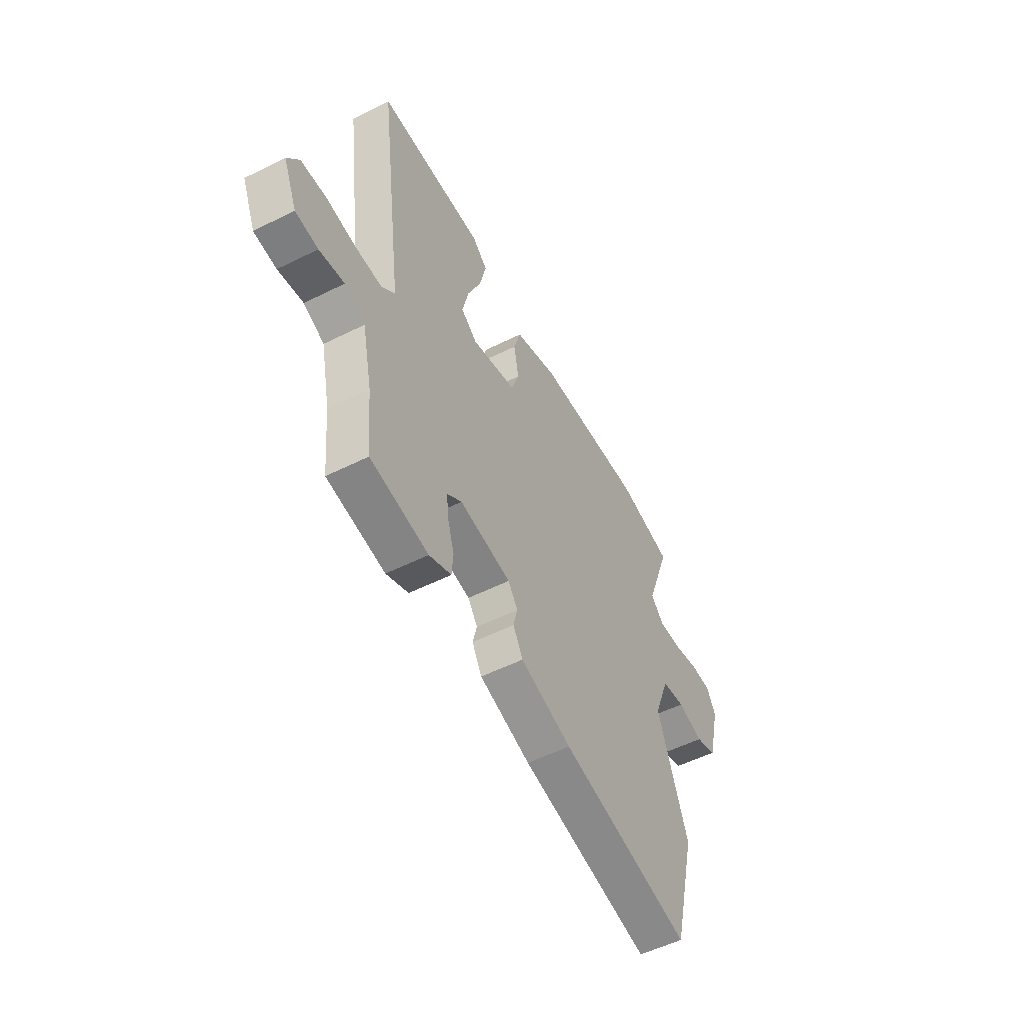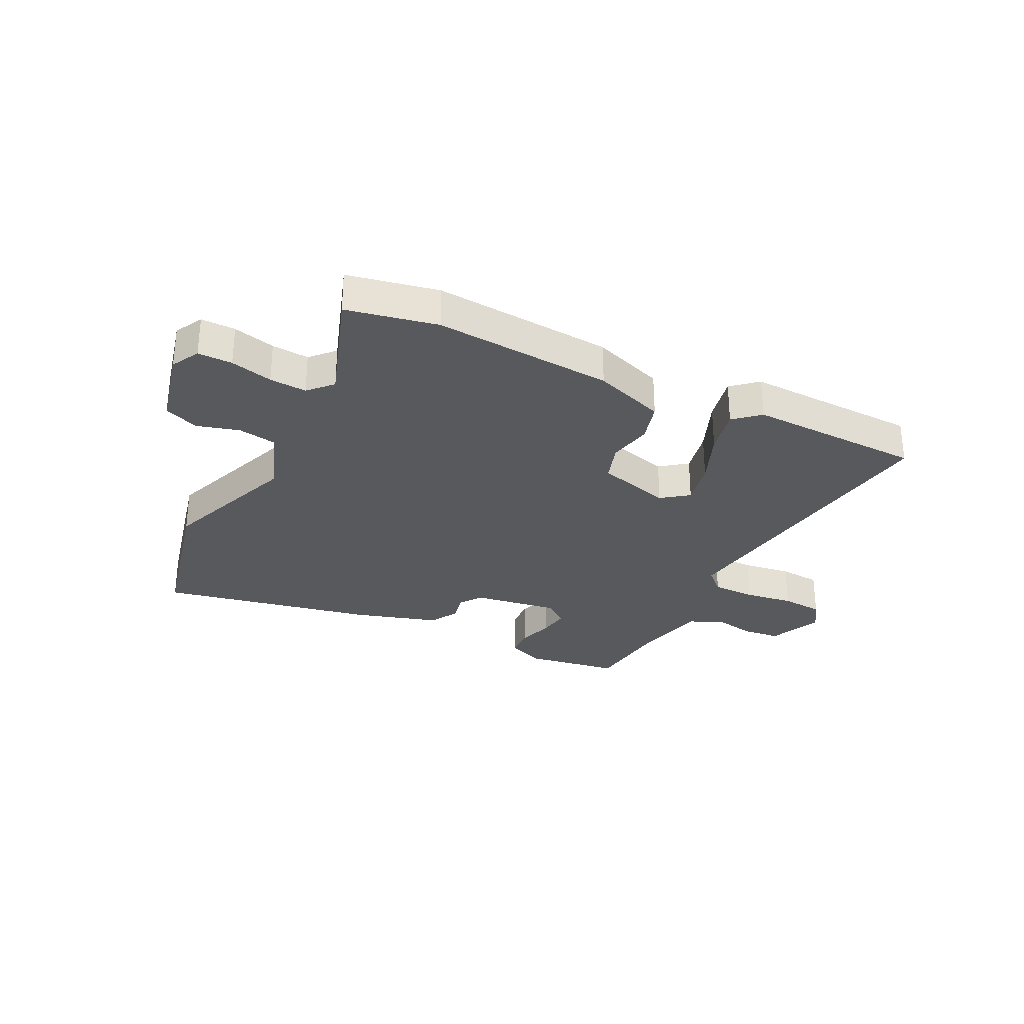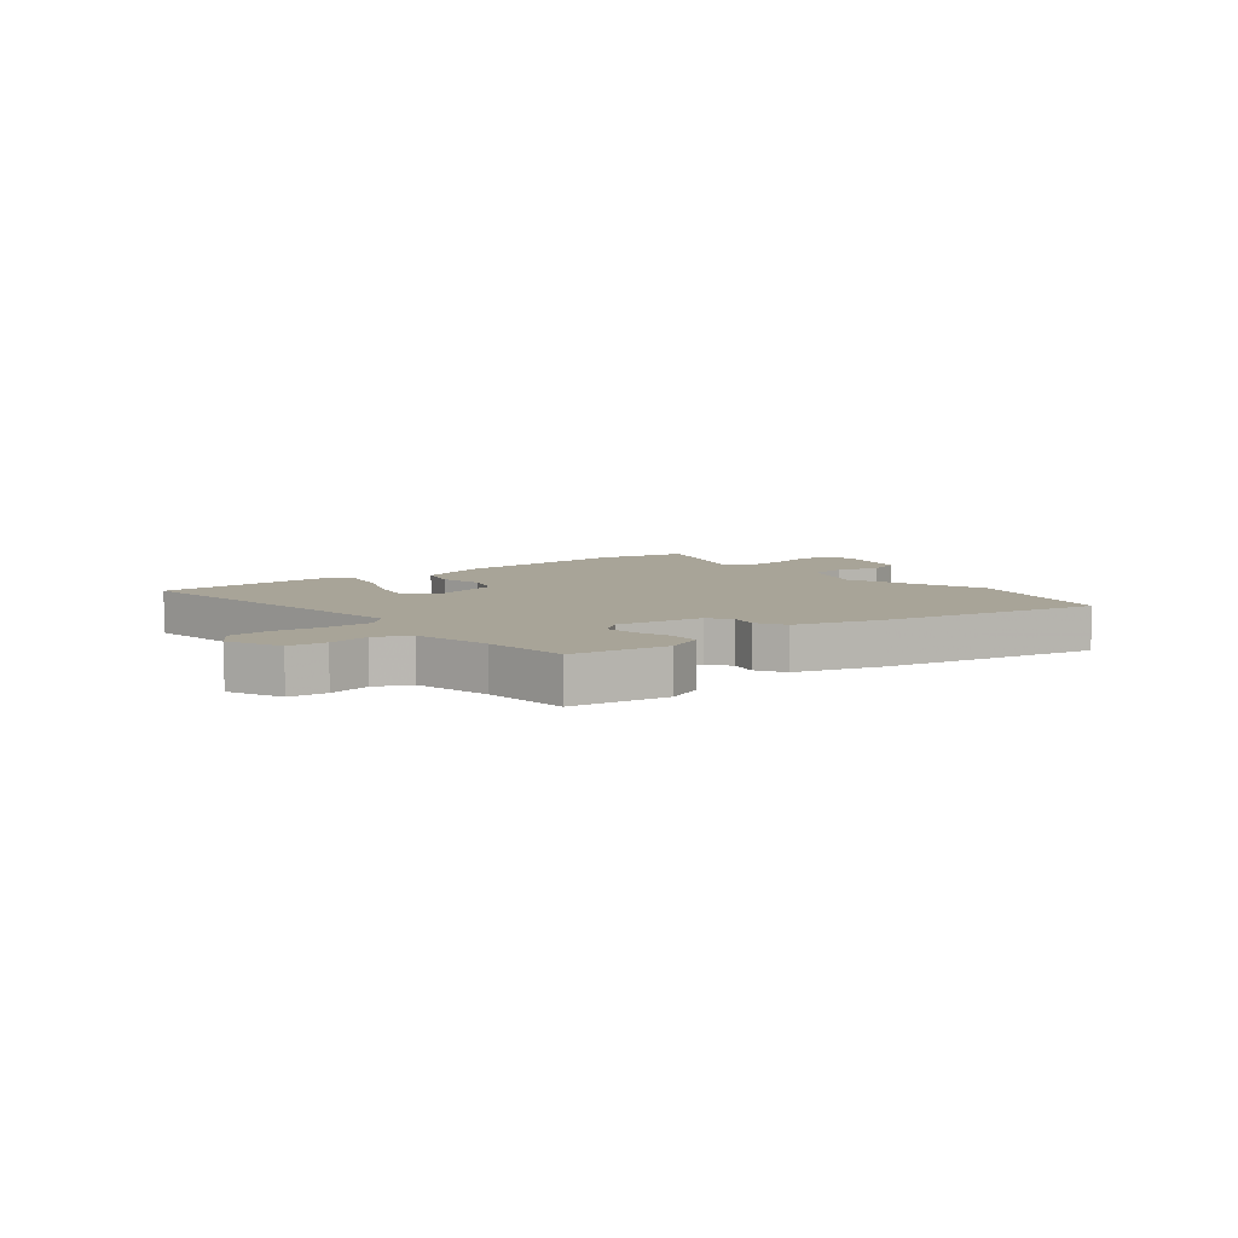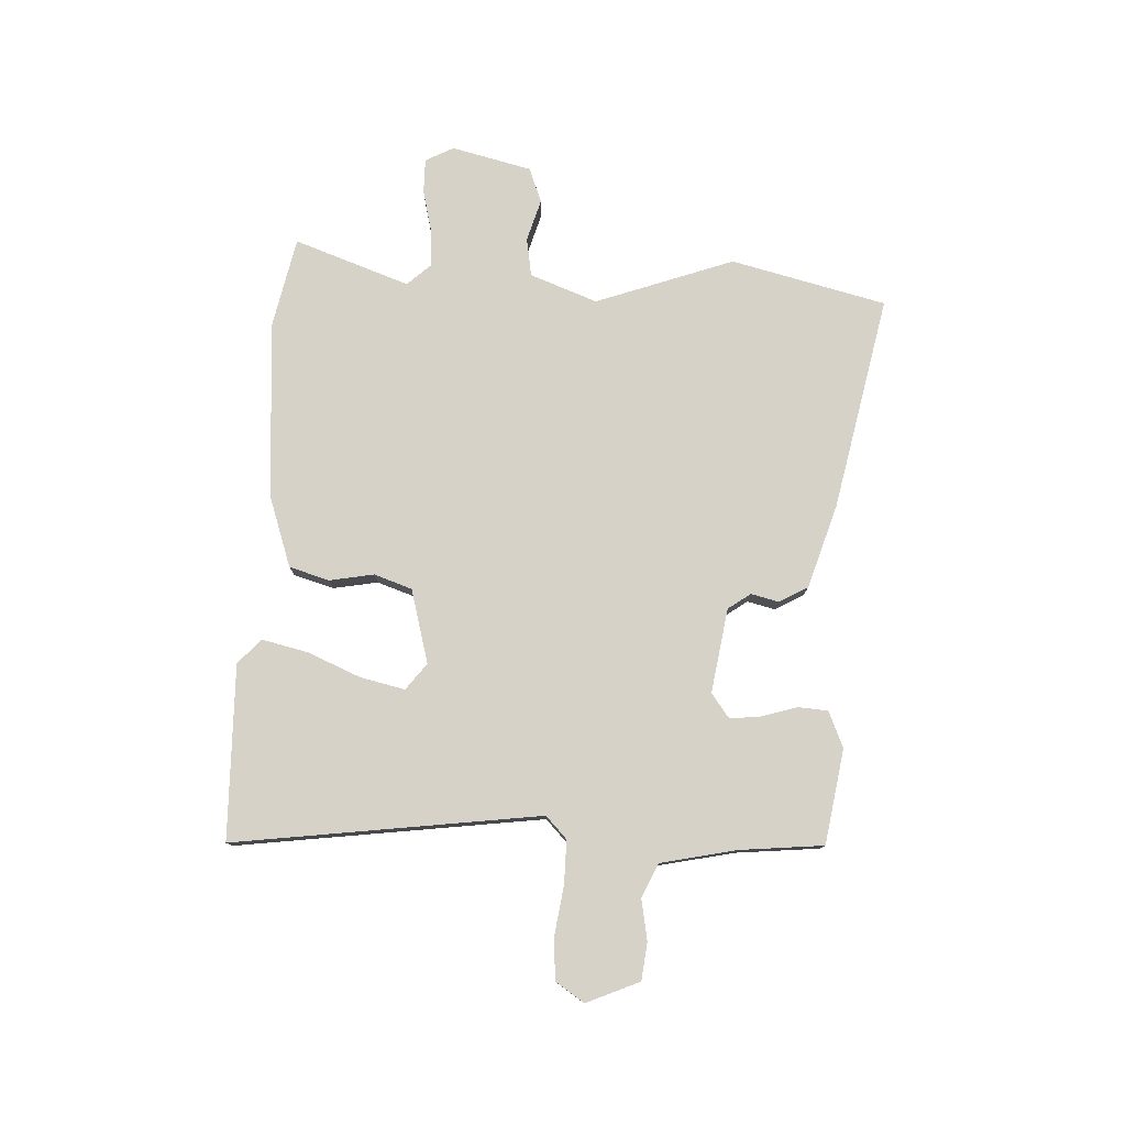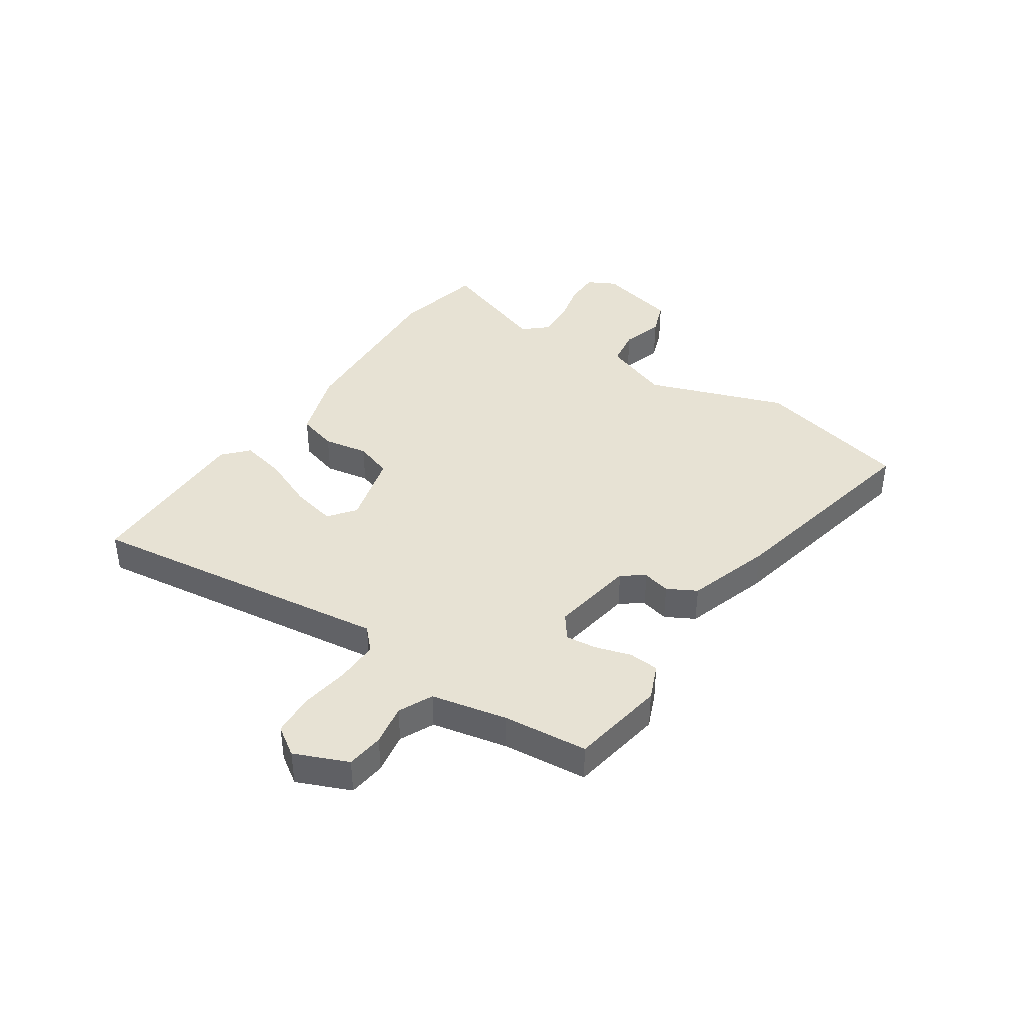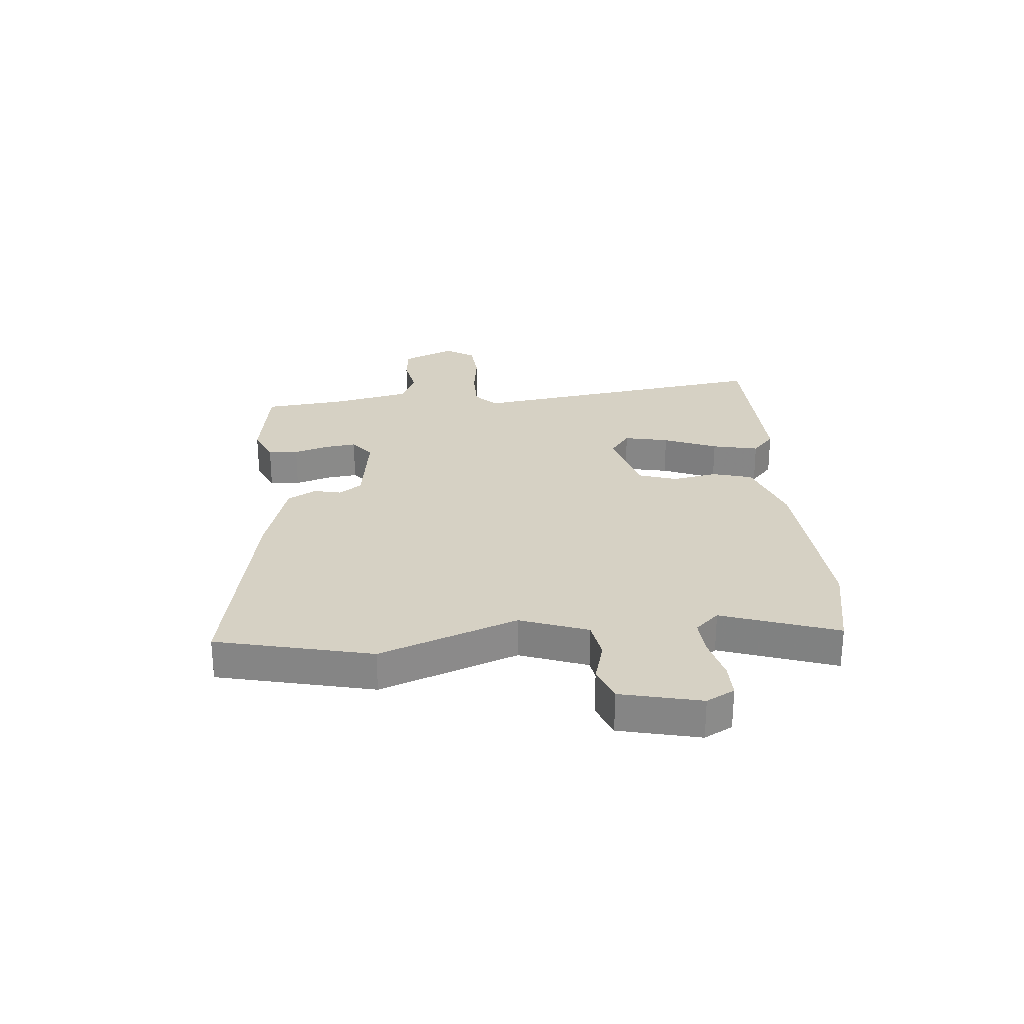
<metadata>
{"format":"obj","ext":"obj","renderer":"f3d","projection":"perspective","resolution":1024,"background":"white","views":[{"elev":-53.6,"azim":118.1,"up":"+Z"},{"elev":-30.1,"azim":-27.1,"up":"+Y"},{"elev":7.0,"azim":140.6,"up":"+Y"},{"elev":78.0,"azim":92.5,"up":"+Y"},{"elev":39.7,"azim":123.9,"up":"+Y"},{"elev":26.9,"azim":-95.8,"up":"+Y"}]}
</metadata>
<code>
v -0.553 0.07 0.489
v -0.393 0.07 0.523
v -0.076 0.07 0.503
v 0.051 0.07 0.46
v 0.072 0.07 0.389
v 0.058 0.07 0.31
v 0.081 0.07 0.243
v 0.212 0.07 0.208
v 0.259 0.07 0.244
v 0.241 0.07 0.323
v 0.201 0.07 0.417
v 0.182 0.07 0.499
v 0.226 0.07 0.539
v 0.536 0.07 0.534
v 0.466 0.07 -0.01
v 0.505 0.07 -0.047
v 0.582 0.07 -0.046
v 0.669 0.07 -0.033
v 0.743 0.07 -0.038
v 0.777 0.07 -0.089
v 0.737 0.07 -0.183
v 0.671 0.07 -0.191
v 0.598 0.07 -0.178
v 0.538 0.07 -0.206
v 0.51 0.07 -0.34
v 0.496 0.07 -0.489
v 0.328 0.07 -0.517
v 0.264 0.07 -0.49
v 0.26 0.07 -0.437
v 0.279 0.07 -0.374
v 0.285 0.07 -0.319
v 0.242 0.07 -0.287
v 0.092 0.07 -0.311
v 0.064 0.07 -0.351
v 0.076 0.07 -0.4
v 0.048 0.07 -0.451
v -0.101 0.07 -0.498
v -0.481 0.07 -0.578
v -0.549 0.07 -0.303
v -0.462 0.07 -0.058
v -0.507 0.07 0.061
v -0.575 0.07 0.072
v -0.649 0.07 0.05
v -0.711 0.07 0.073
v -0.746 0.07 0.215
v -0.72 0.07 0.265
v -0.659 0.07 0.265
v -0.584 0.07 0.247
v -0.518 0.07 0.243
v -0.48 0.07 0.285
v -0.553 0 0.489
v -0.393 0 0.523
v -0.076 0 0.503
v 0.051 0 0.46
v 0.072 0 0.389
v 0.058 0 0.31
v 0.081 0 0.243
v 0.212 0 0.208
v 0.259 0 0.244
v 0.241 0 0.323
v 0.201 0 0.417
v 0.182 0 0.499
v 0.226 0 0.539
v 0.536 0 0.534
v 0.466 0 -0.01
v 0.505 0 -0.047
v 0.582 0 -0.046
v 0.669 0 -0.033
v 0.743 0 -0.038
v 0.777 0 -0.089
v 0.737 0 -0.183
v 0.671 0 -0.191
v 0.598 0 -0.178
v 0.538 0 -0.206
v 0.51 0 -0.34
v 0.496 0 -0.489
v 0.328 0 -0.517
v 0.264 0 -0.49
v 0.26 0 -0.437
v 0.279 0 -0.374
v 0.285 0 -0.319
v 0.242 0 -0.287
v 0.092 0 -0.311
v 0.064 0 -0.351
v 0.076 0 -0.4
v 0.048 0 -0.451
v -0.101 0 -0.498
v -0.481 0 -0.578
v -0.549 0 -0.303
v -0.462 0 -0.058
v -0.507 0 0.061
v -0.575 0 0.072
v -0.649 0 0.05
v -0.711 0 0.073
v -0.746 0 0.215
v -0.72 0 0.265
v -0.659 0 0.265
v -0.584 0 0.247
v -0.518 0 0.243
v -0.48 0 0.285
f 45 46 47 48
f 45 48 49
f 42 43 44 45
f 41 42 45 49
f 40 41 49 50
f 38 39 40
f 37 38 40
f 34 35 36 37
f 33 34 37 40
f 32 33 40 50
f 27 28 29 30
f 25 26 27 30
f 24 25 30 31
f 23 24 31 32
f 21 22 23
f 20 21 23
f 17 18 19 20
f 16 17 20 23
f 15 16 23 32
f 10 11 12 13
f 9 10 13 14
f 3 4 5 6
f 3 6 7
f 2 3 7
f 1 2 7
f 50 1 7
f 32 50 7 8
f 9 14 15 32
f 8 9 32
f 98 97 96 95
f 99 98 95
f 95 94 93 92
f 99 95 92 91
f 100 99 91 90
f 90 89 88
f 90 88 87
f 87 86 85 84
f 90 87 84 83
f 100 90 83 82
f 80 79 78 77
f 80 77 76 75
f 81 80 75 74
f 82 81 74 73
f 73 72 71
f 73 71 70
f 70 69 68 67
f 73 70 67 66
f 82 73 66 65
f 63 62 61 60
f 64 63 60 59
f 56 55 54 53
f 57 56 53
f 57 53 52
f 57 52 51
f 57 51 100
f 58 57 100 82
f 82 65 64 59
f 82 59 58
f 1 51 52 2
f 2 52 53 3
f 3 53 54 4
f 4 54 55 5
f 5 55 56 6
f 6 56 57 7
f 7 57 58 8
f 8 58 59 9
f 9 59 60 10
f 10 60 61 11
f 11 61 62 12
f 12 62 63 13
f 13 63 64 14
f 14 64 65 15
f 15 65 66 16
f 16 66 67 17
f 17 67 68 18
f 18 68 69 19
f 19 69 70 20
f 20 70 71 21
f 21 71 72 22
f 22 72 73 23
f 23 73 74 24
f 24 74 75 25
f 25 75 76 26
f 26 76 77 27
f 27 77 78 28
f 28 78 79 29
f 29 79 80 30
f 30 80 81 31
f 31 81 82 32
f 32 82 83 33
f 33 83 84 34
f 34 84 85 35
f 35 85 86 36
f 36 86 87 37
f 37 87 88 38
f 38 88 89 39
f 39 89 90 40
f 40 90 91 41
f 41 91 92 42
f 42 92 93 43
f 43 93 94 44
f 44 94 95 45
f 45 95 96 46
f 46 96 97 47
f 47 97 98 48
f 48 98 99 49
f 49 99 100 50
f 50 100 51 1

</code>
